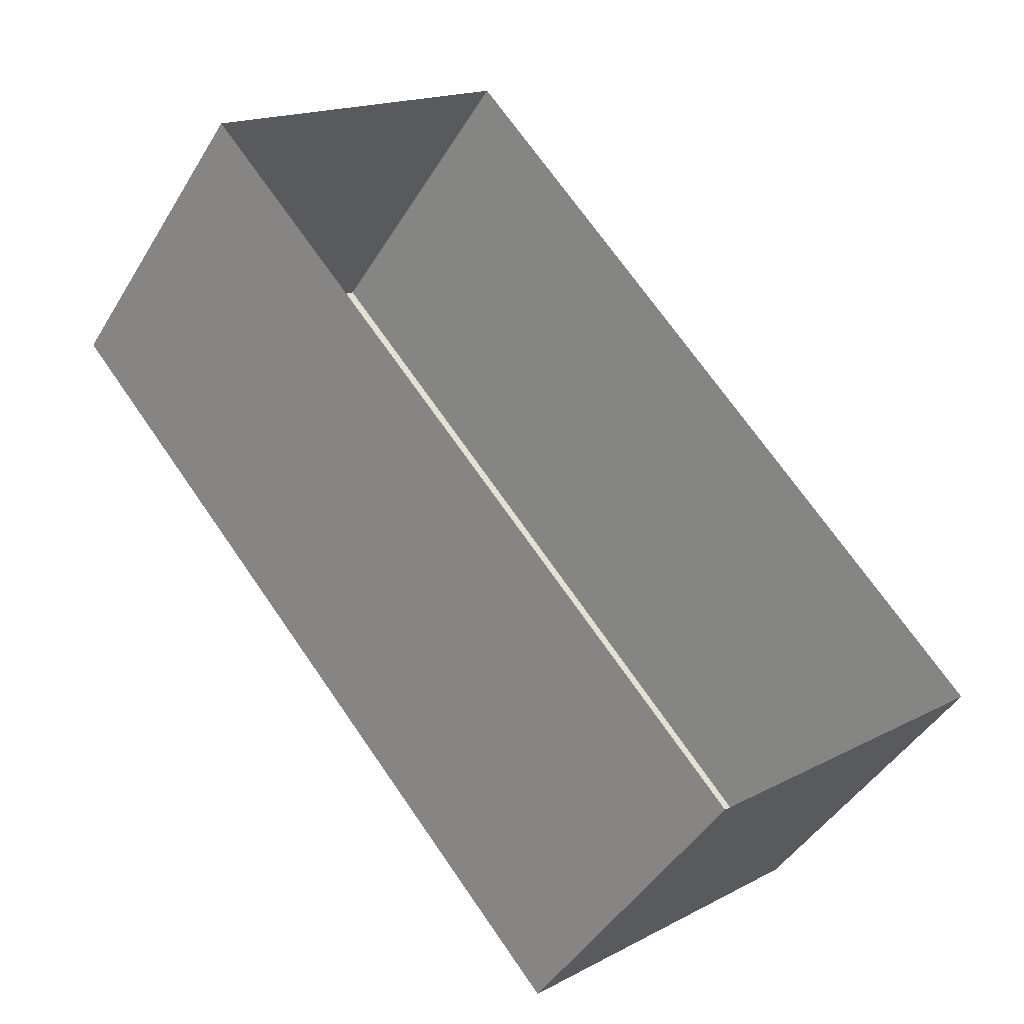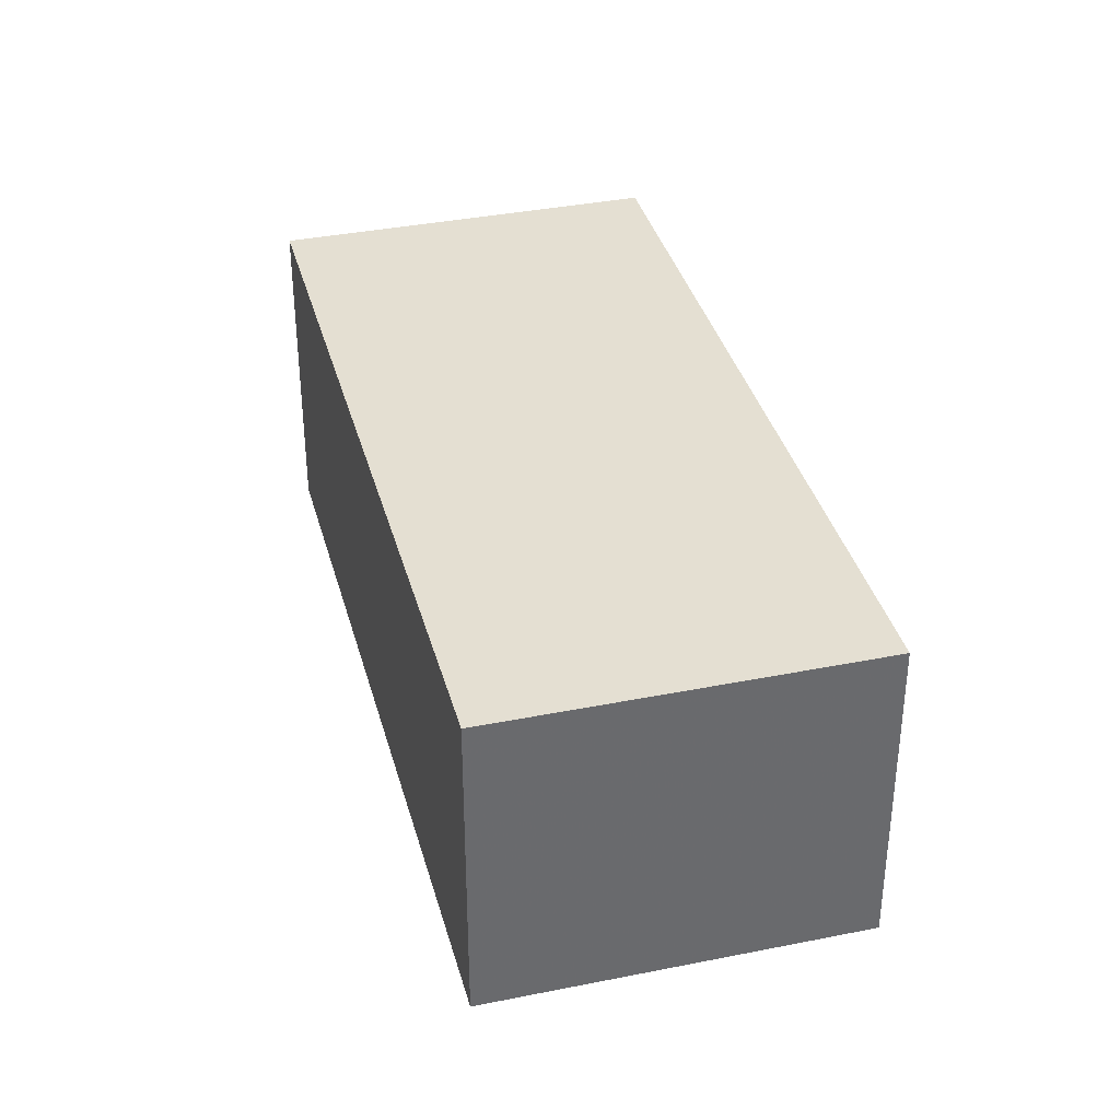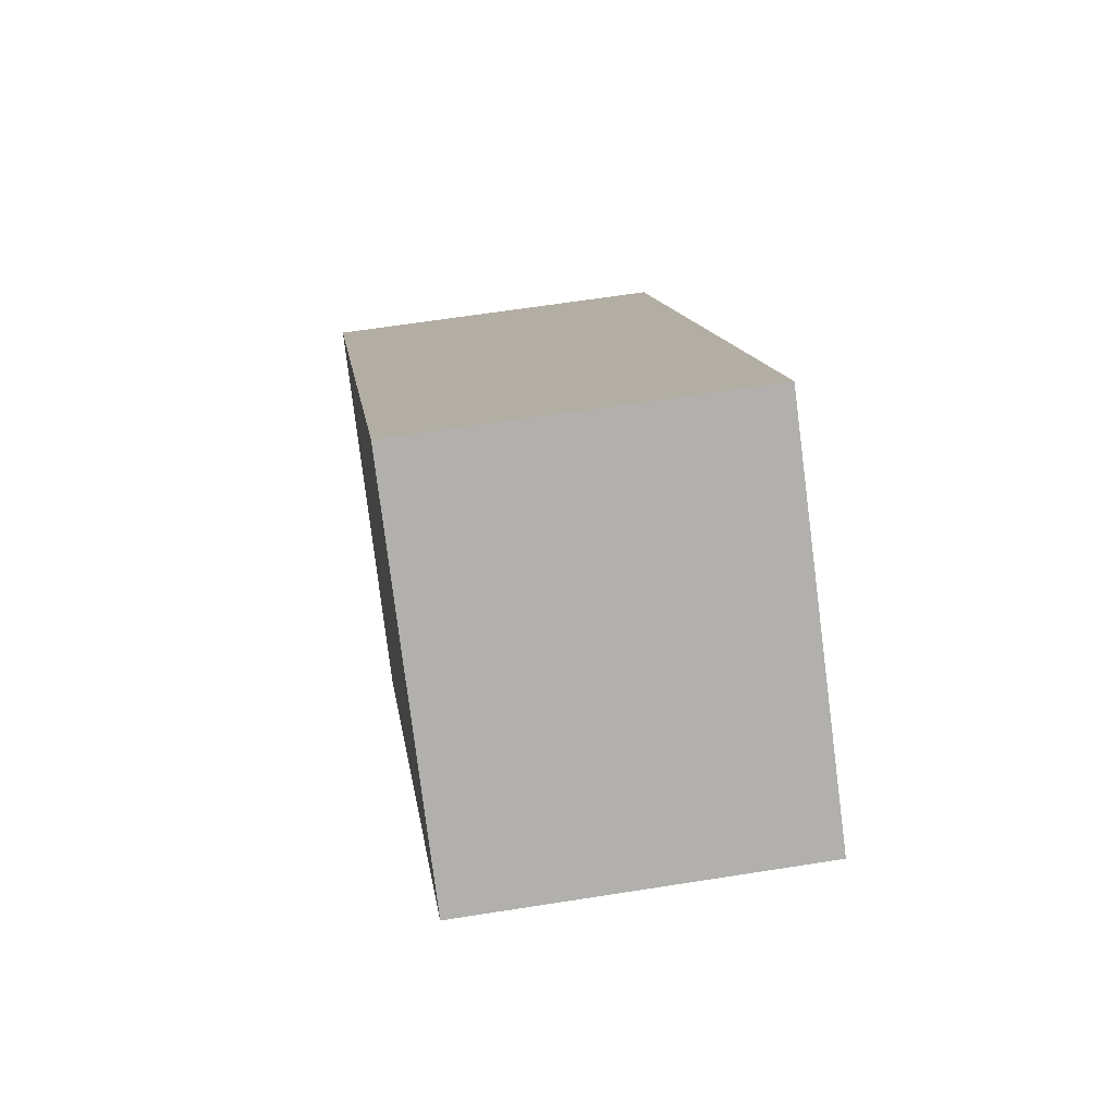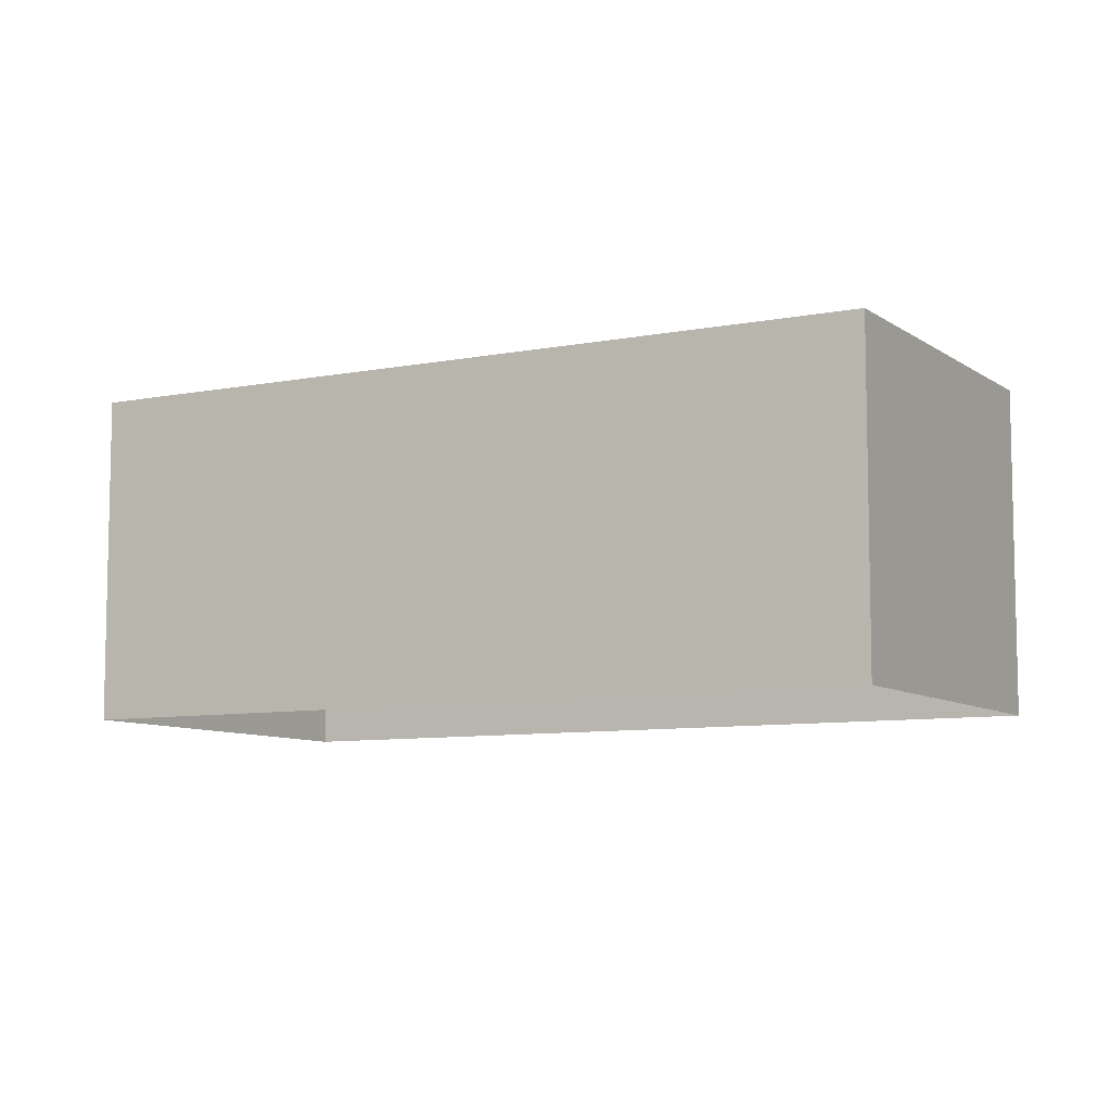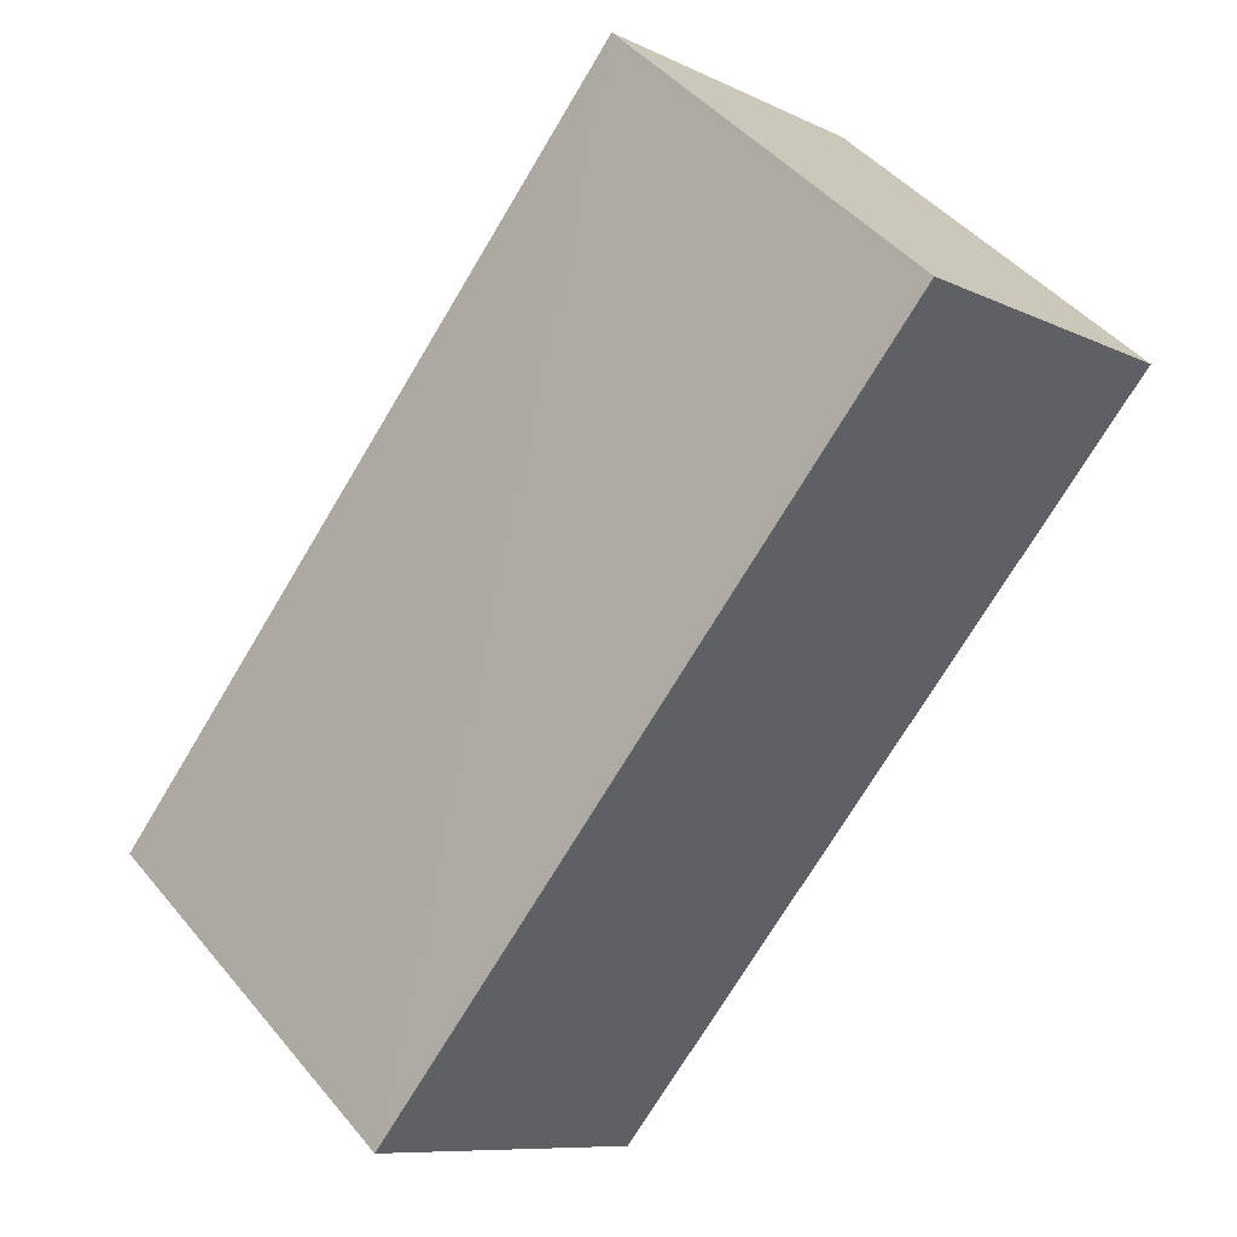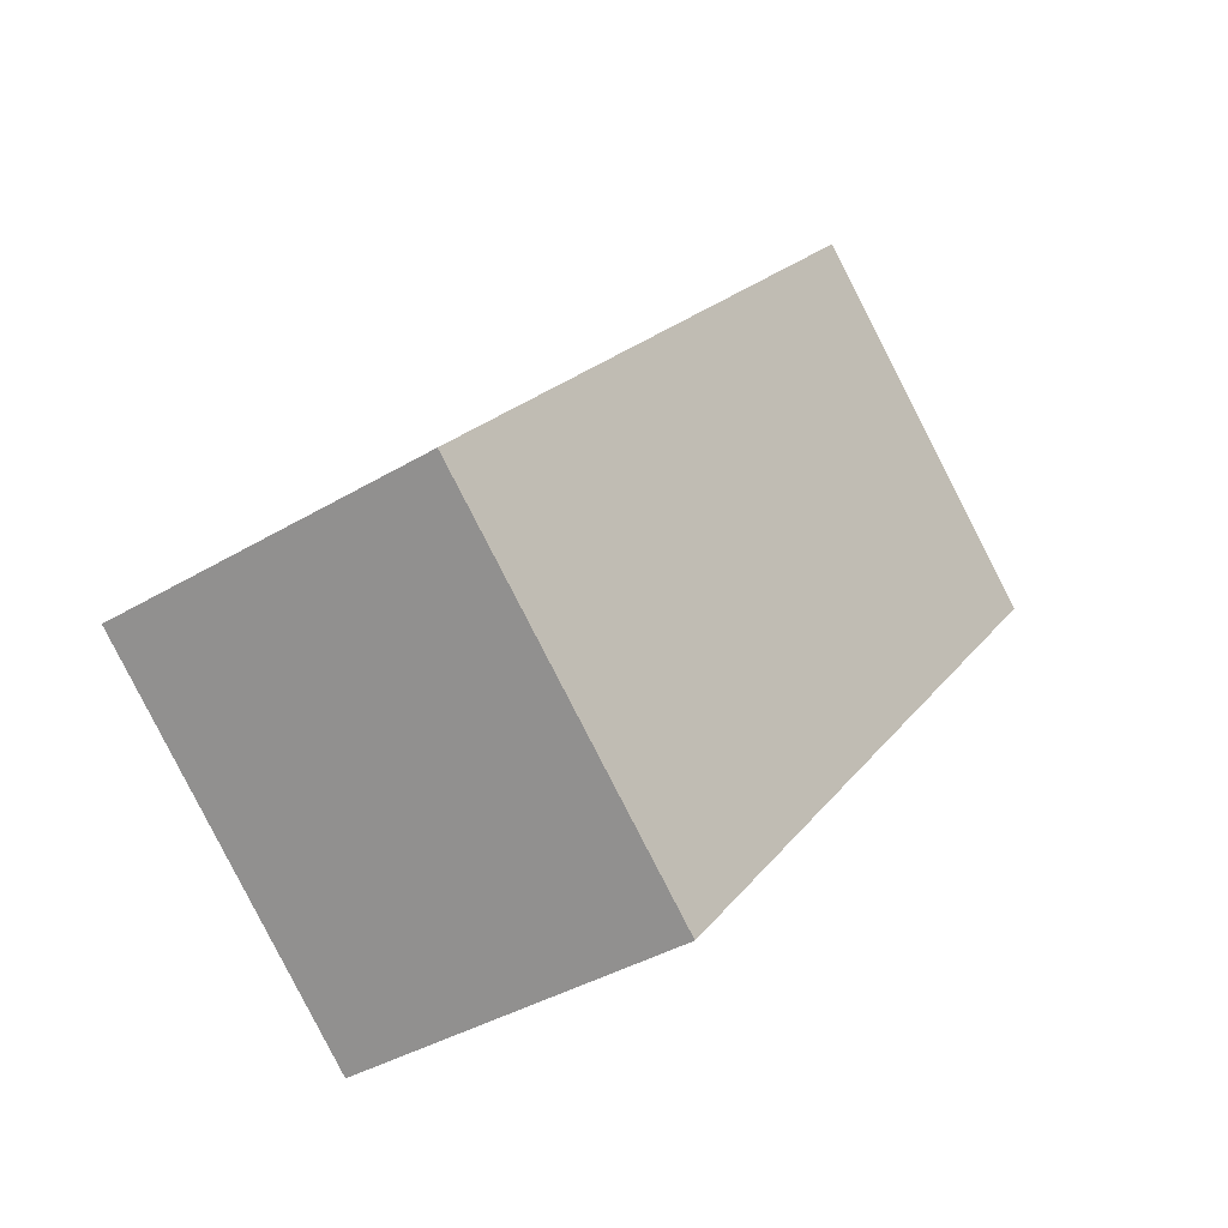
<metadata>
{"format":"obj","ext":"obj","renderer":"f3d","projection":"perspective","resolution":1024,"background":"white","views":[{"elev":-44.3,"azim":150.3,"up":"+Y"},{"elev":37.0,"azim":-55.3,"up":"+Z"},{"elev":60.5,"azim":80.5,"up":"+Y"},{"elev":-8.2,"azim":-101.6,"up":"+Z"},{"elev":-8.8,"azim":38.0,"up":"+Y"},{"elev":-37.9,"azim":-52.6,"up":"+Y"}]}
</metadata>
<code>
v -2.231e+05 -1.275e+05 17.85
v -2.231e+05 -1.275e+05 17.85
v -2.231e+05 -1.275e+05 17.85
v -2.231e+05 -1.275e+05 17.85
v -2.231e+05 -1.275e+05 19.47
v -2.231e+05 -1.275e+05 19.47
v -2.231e+05 -1.275e+05 19.47
v -2.231e+05 -1.275e+05 19.47
f 1 2 3
f 1 4 2
f 5 6 7
f 5 8 6
f 8 4 1
f 6 8 1
f 5 2 4
f 8 5 4
f 6 1 3
f 7 6 3
f 7 3 2
f 5 7 2

</code>
